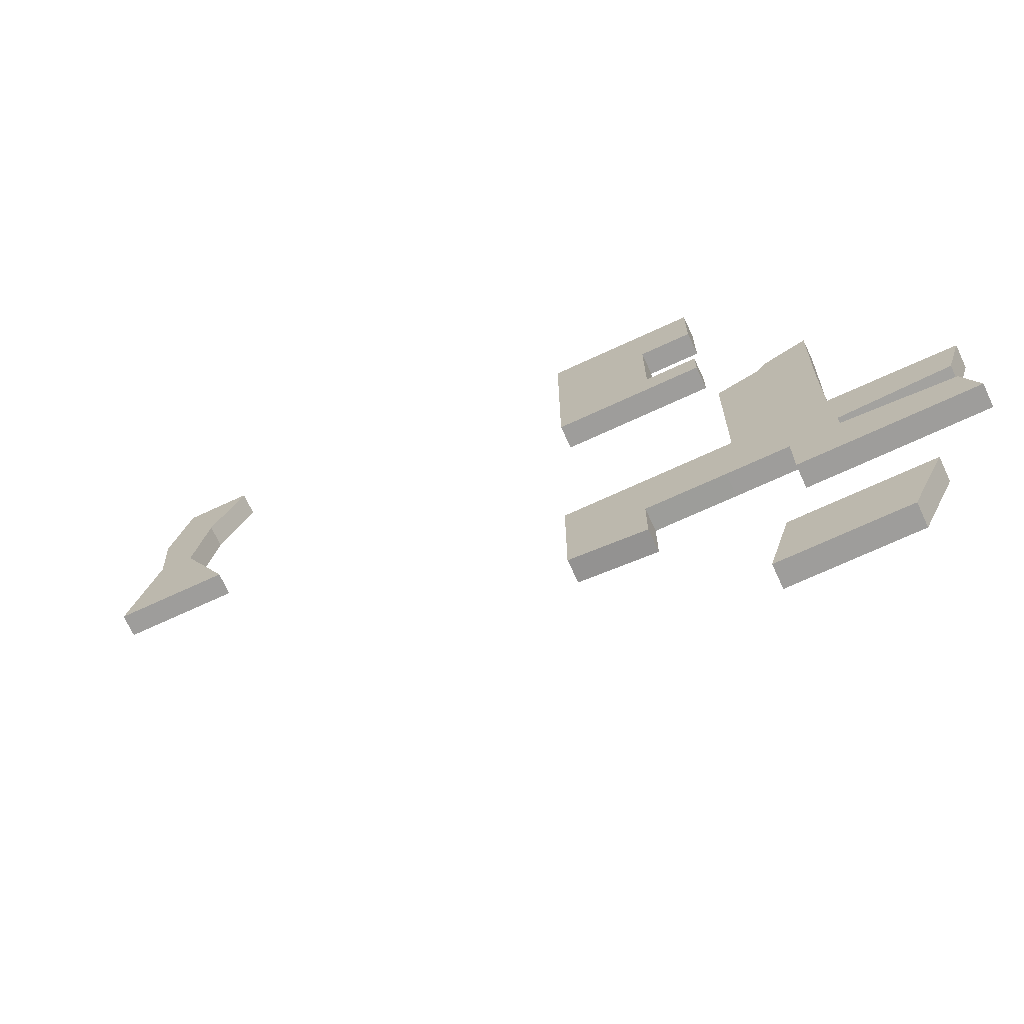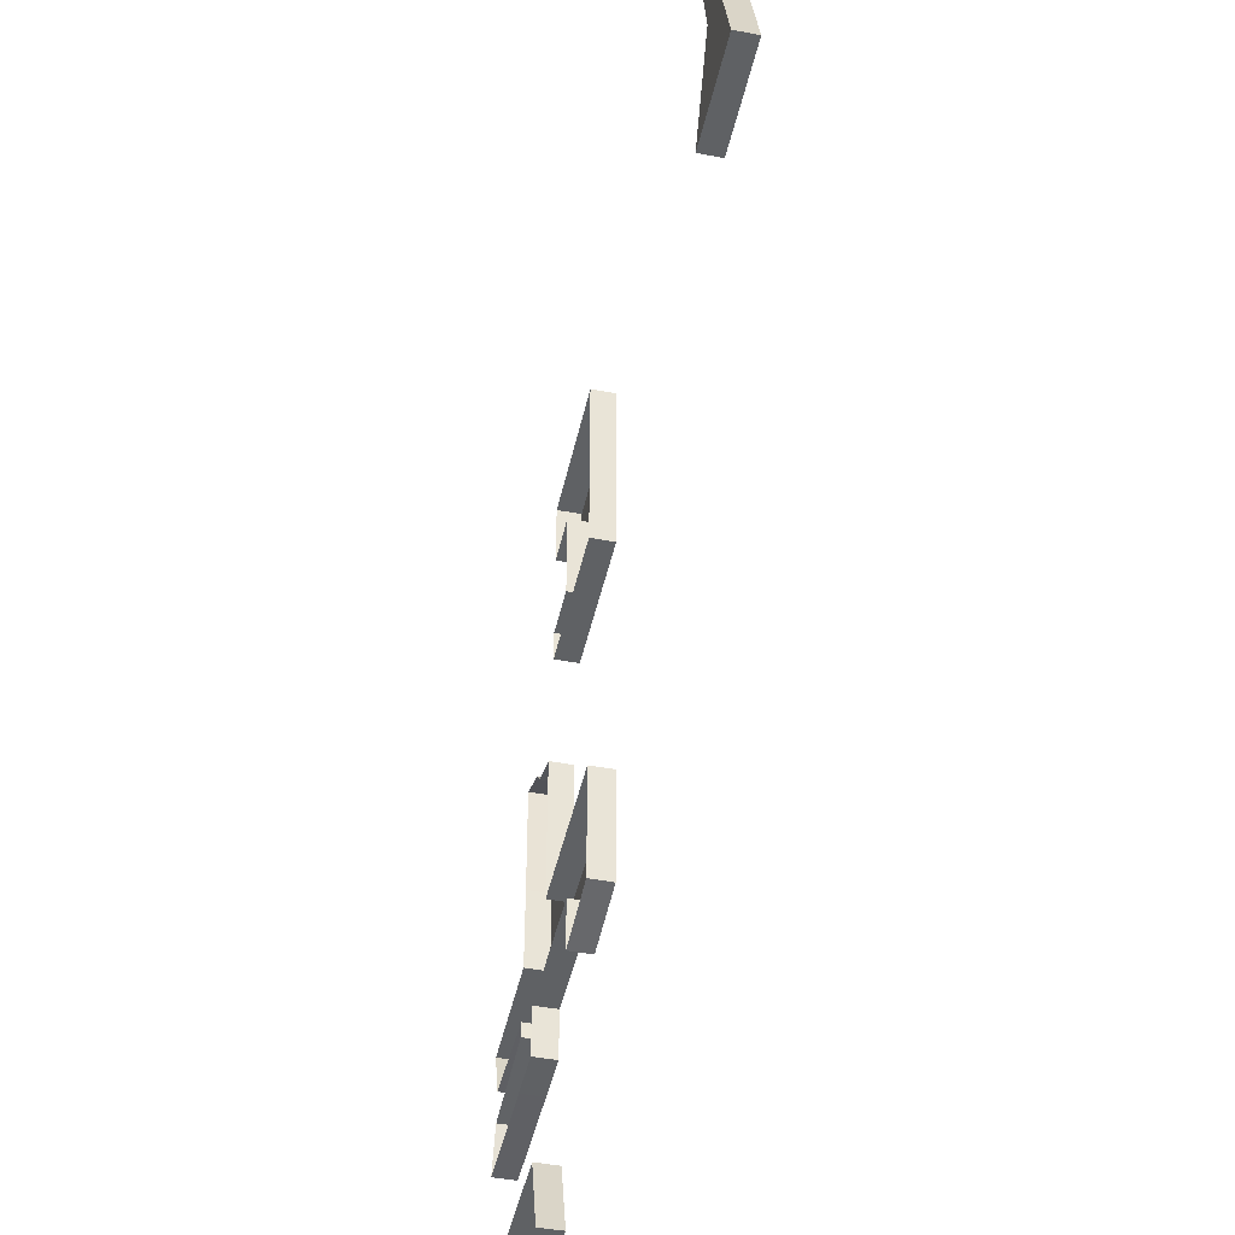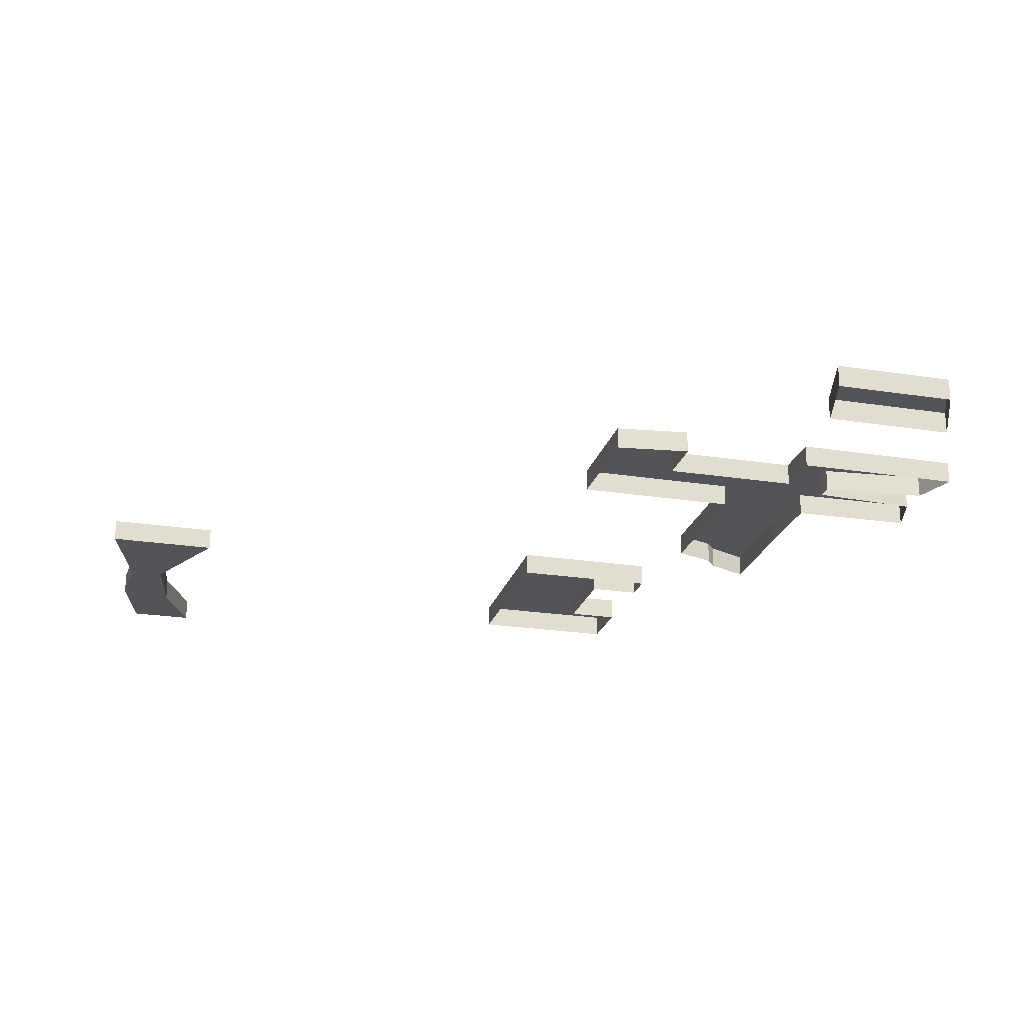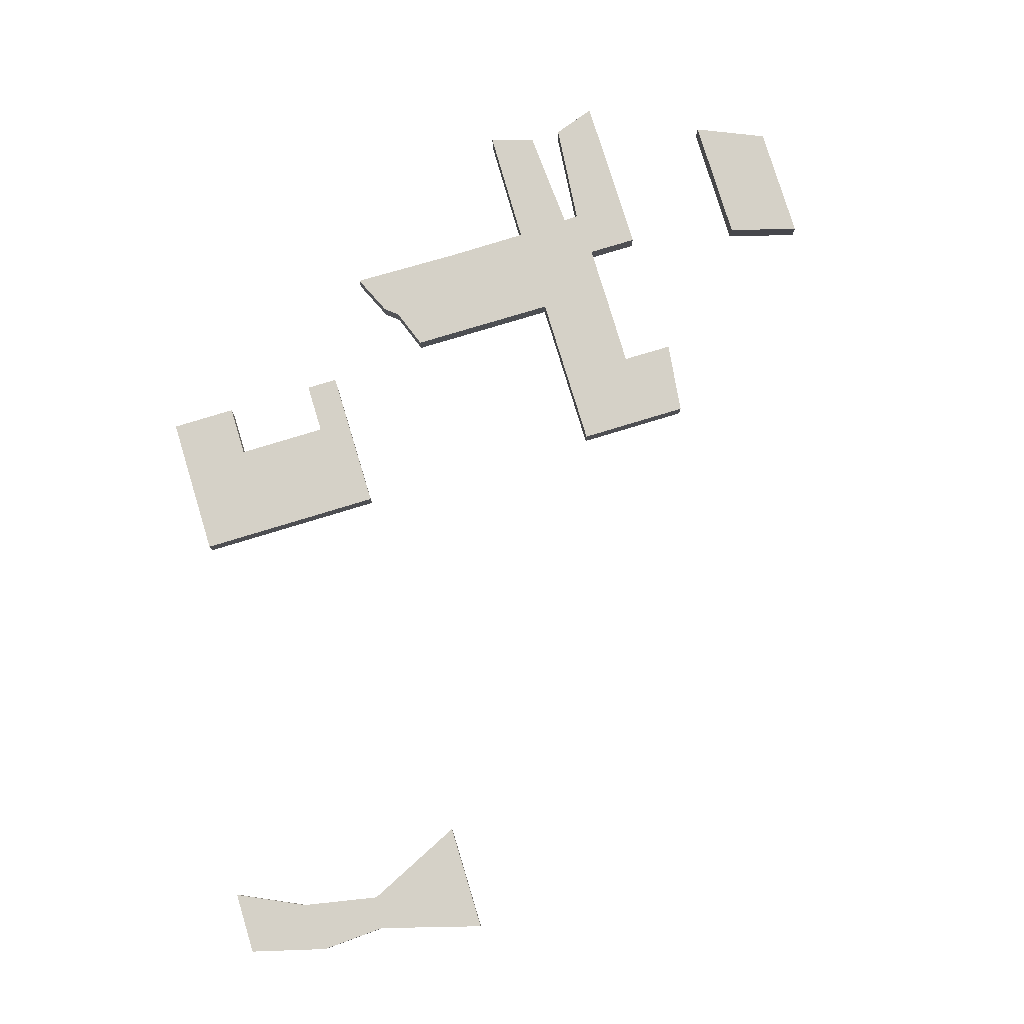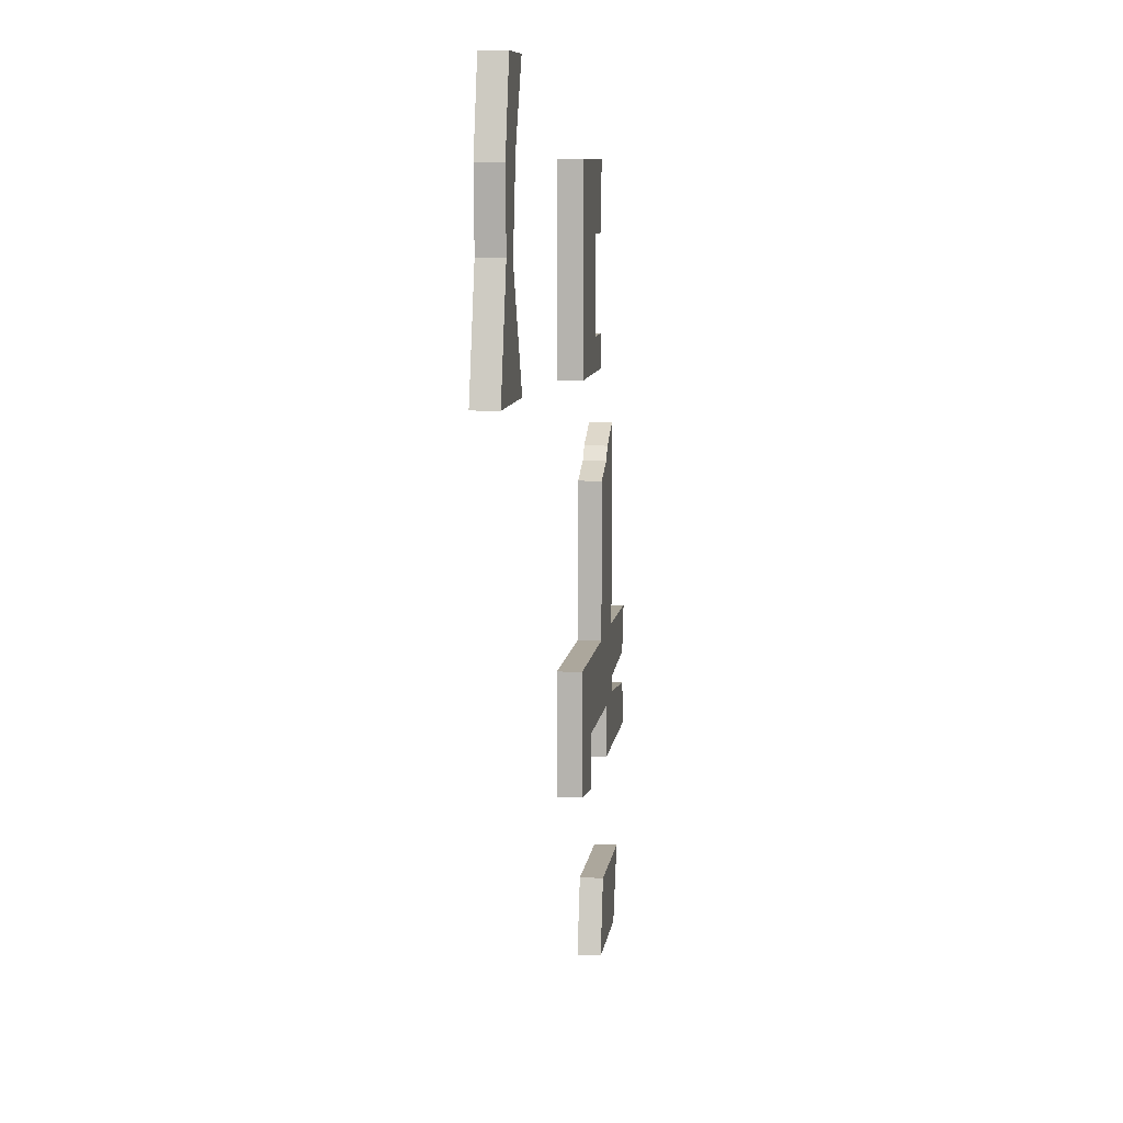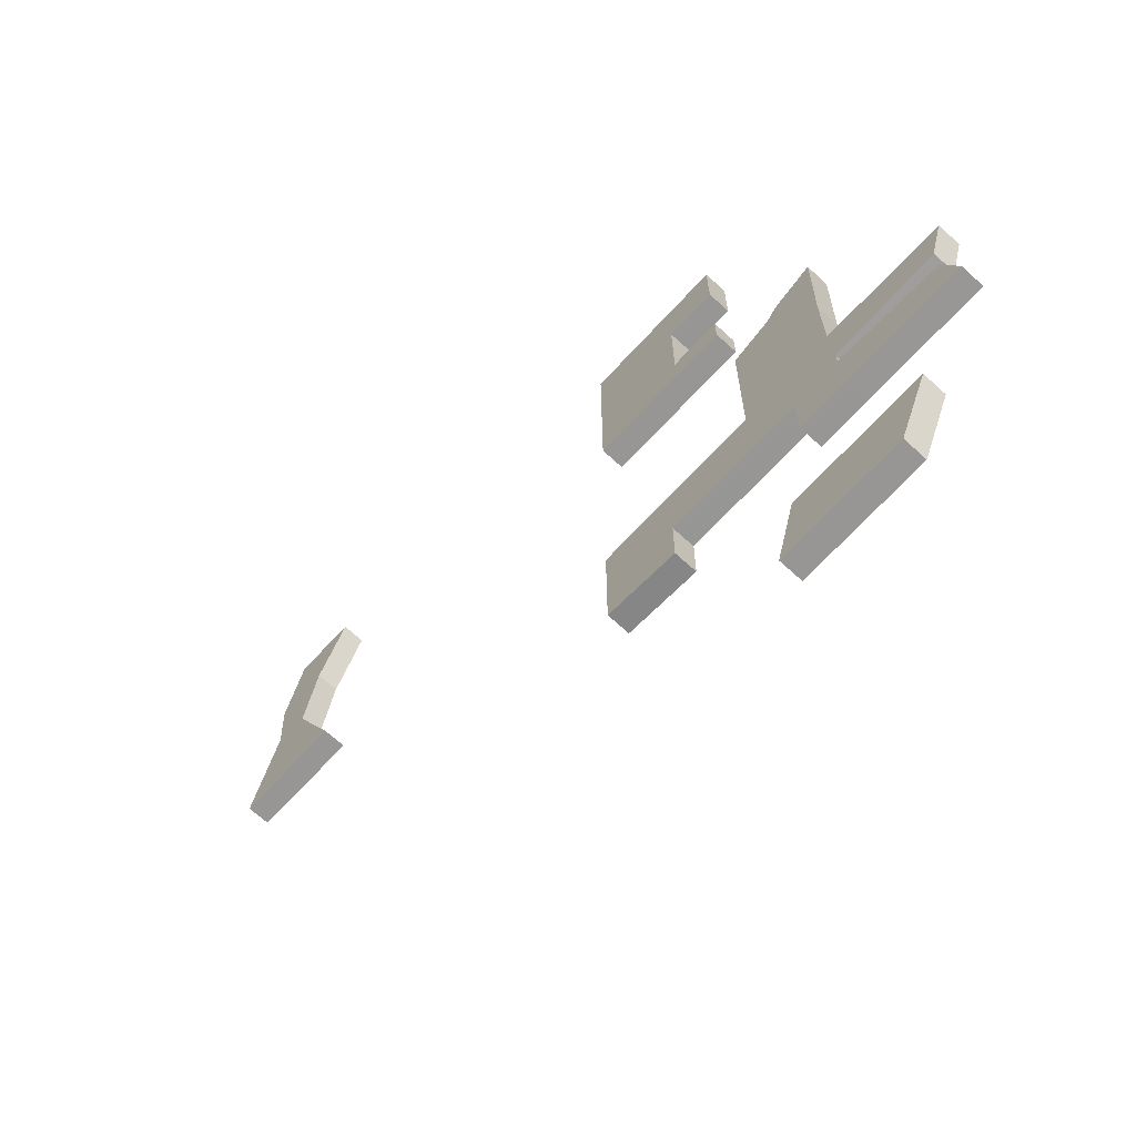
<metadata>
{"format":"obj","ext":"obj","renderer":"f3d","projection":"perspective","resolution":1024,"background":"white","views":[{"elev":-70.5,"azim":-155.1,"up":"+Z"},{"elev":-45.5,"azim":77.6,"up":"+Z"},{"elev":-23.2,"azim":165.2,"up":"+Y"},{"elev":79.1,"azim":73.1,"up":"+Y"},{"elev":8.3,"azim":96.9,"up":"+Z"},{"elev":-68.0,"azim":-132.5,"up":"+Z"}]}
</metadata>
<code>
v -147.7 -6.764 42.57
v -130.2 -6.764 42.57
v -138.9 -6.764 23.81
v -124.5 -6.764 21.42
v -134.8 -6.764 2.4
v -125.5 -6.764 3.425
v -147.7 -6.764 -25.3
v -117.4 -6.764 -25.3
v -147.7 -0.6103 42.57
v -130.2 -0.6103 42.57
v -138.9 -0.6103 23.81
v -124.5 -0.6103 21.42
v -134.8 -0.6103 2.4
v -125.5 -0.6103 3.425
v -147.7 -0.6103 -25.3
v -117.4 -0.6103 -25.3
v -147.7 -6.764 42.57
v -130.2 -6.764 42.57
v -130.2 -0.6103 42.57
v -130.2 -0.6103 42.57
v -147.7 -0.6103 42.57
v -147.7 -6.764 42.57
v -124.5 -6.764 21.42
v -124.5 -0.6103 21.42
v -124.5 -0.6103 21.42
v -130.2 -0.6103 42.57
v -124.5 -6.764 21.42
v -125.5 -6.764 3.425
v -125.5 -0.6103 3.425
v -125.5 -0.6103 3.425
v -124.5 -0.6103 21.42
v -124.5 -6.764 21.42
v -125.5 -6.764 3.425
v -117.4 -6.764 -25.3
v -125.5 -0.6103 3.425
v -125.5 -6.764 3.425
v -117.4 -6.764 -25.3
v -147.7 -6.764 -25.3
v -147.7 -0.6103 -25.3
v -147.7 -0.6103 -25.3
v -117.4 -0.6103 -25.3
v -117.4 -6.764 -25.3
v -147.7 -6.764 -25.3
v -134.8 -6.764 2.4
v -134.8 -0.6103 2.4
v -134.8 -0.6103 2.4
v -147.7 -6.764 -25.3
v -134.8 -6.764 2.4
v -138.9 -6.764 23.81
v -138.9 -0.6103 23.81
v -138.9 -0.6103 23.81
v -134.8 -0.6103 2.4
v -134.8 -6.764 2.4
v -138.9 -6.764 23.81
v -147.7 -0.6103 42.57
v -147.7 -0.6103 42.57
v -138.9 -0.6103 23.81
v -138.9 -6.764 23.81
f 1 3 4
f 1 4 2
f 3 5 6
f 6 4 3
f 5 7 8
f 8 6 5
f 9 10 12
f 12 11 9
f 11 12 14
f 14 13 11
f 13 14 16
f 16 15 13
f 17 18 19
f 20 21 22
f 2 23 24
f 25 26 2
f 27 28 29
f 30 31 32
f 33 34 16
f 16 35 36
f 37 38 39
f 40 41 42
f 43 44 45
f 46 15 47
f 48 49 50
f 51 52 53
f 54 1 55
f 56 57 58
v -293.6 -6.573 -30.07
v -293.6 -6.573 -21.22
v -279.4 -6.573 -21.22
v -281.3 -6.573 -30.07
v -253.3 -6.573 -20.68
v -253.3 -6.573 -30.07
v -279.4 -6.573 4.045
v -253.3 -6.573 2.816
v -293.6 -6.573 4.045
v -293.6 -6.573 22.31
v -281.3 -6.573 22.31
v -253.3 -6.573 22.31
v -293.6 -0.2056 -30.07
v -293.6 -0.2056 -21.22
v -279.4 -0.2056 -21.22
v -279.4 -0.2056 4.045
v -293.6 -0.2056 4.045
v -293.6 -0.2056 22.31
v -281.3 -0.2056 22.31
v -253.3 -0.2056 22.31
v -253.3 -0.2056 2.816
v -253.3 -0.2056 -20.68
v -253.3 -0.2056 -30.07
v -281.3 -0.2056 -30.07
f 71 72 73
f 73 82 71
f 82 73 80
f 80 81 82
f 73 74 79
f 79 80 73
f 75 76 77
f 77 74 75
f 74 77 78
f 78 79 74
f 59 60 72
f 59 72 71
f 60 61 73
f 73 72 60
f 61 65 74
f 74 73 61
f 65 67 75
f 75 74 65
f 67 68 76
f 76 75 67
f 68 69 77
f 77 76 68
f 69 70 78
f 78 77 69
f 70 66 79
f 79 78 70
f 66 63 80
f 80 79 66
f 63 64 81
f 81 80 63
f 64 62 82
f 82 81 64
f 62 59 71
f 71 82 62
v -322.9 -6.502 -46.5
v -311.4 -6.502 -51.7
v -308.5 -6.502 -55.27
v -322.4 -6.502 -77.61
v -309.5 -0.3722 -100.1
v -322.5 -6.502 -100.5
v -297.5 -6.502 -59.38
v -297.4 -6.502 -100.9
v -309.5 -0.3722 -114.4
v -323.2 -6.502 -115.5
v -295.5 -0.3722 -114.4
v -310.4 -6.502 -120.6
v -323.3 -6.502 -119.6
v -294.2 -6.502 -120.6
v -310.4 -6.502 -134.4
v -324 -6.502 -134.4
v -356.6 -6.502 -134.3
v -352.5 -6.502 -122.3
v -352.4 -6.502 -113.5
v -356 -6.502 -101.1
v -274.2 -6.502 -100.9
v -274.2 -0.3722 -114.4
v -273.3 -6.502 -120.4
v -252.8 -6.502 -100.9
v -252.8 -6.502 -114.4
v -252.8 -6.502 -121.6
v -252.8 -6.502 -132.1
v -273.3 -6.502 -134.7
v -322.9 -0.3722 -46.5
v -311.4 -0.3722 -51.7
v -308.5 -0.3722 -55.27
v -297.5 -0.3722 -59.38
v -297.4 -0.3722 -100.9
v -274.2 -0.3722 -100.9
v -252.8 -0.3722 -100.9
v -252.8 -0.3722 -114.4
v -252.8 -0.3722 -121.6
v -252.8 -0.3722 -132.1
v -273.3 -0.3722 -134.7
v -273.3 -0.3722 -120.4
v -294.2 -0.3722 -120.6
v -310.4 -0.3722 -120.6
v -310.4 -0.3722 -134.4
v -324 -0.3722 -134.4
v -356.6 -0.3722 -134.3
v -352.5 -0.3722 -122.3
v -323.3 -0.3722 -119.6
v -323.2 -0.3722 -115.5
v -352.4 -0.3722 -113.5
v -356 -0.3722 -101.1
v -322.5 -0.3722 -100.5
v -322.4 -0.3722 -77.61
f 111 112 113
f 113 134 111
f 113 87 133
f 133 134 113
f 114 115 87
f 87 113 114
f 87 91 130
f 130 133 87
f 115 93 91
f 91 87 115
f 91 124 129
f 129 130 91
f 93 123 124
f 124 91 93
f 124 125 126
f 126 129 124
f 126 127 128
f 128 129 126
f 130 131 132
f 132 133 130
f 115 116 104
f 104 93 115
f 93 104 122
f 122 123 93
f 116 117 118
f 118 104 116
f 104 118 119
f 119 122 104
f 122 119 120
f 120 121 122
f 83 84 112
f 83 112 111
f 84 85 113
f 113 112 84
f 85 89 114
f 114 113 85
f 89 90 115
f 115 114 89
f 90 103 116
f 116 115 90
f 103 106 117
f 117 116 103
f 106 107 118
f 118 117 106
f 107 108 119
f 119 118 107
f 108 109 120
f 120 119 108
f 109 110 121
f 121 120 109
f 110 105 122
f 122 121 110
f 105 96 123
f 123 122 105
f 96 94 124
f 124 123 96
f 94 97 125
f 125 124 94
f 97 98 126
f 126 125 97
f 98 99 127
f 127 126 98
f 99 100 128
f 128 127 99
f 100 95 129
f 129 128 100
f 95 92 130
f 130 129 95
f 92 101 131
f 131 130 92
f 101 102 132
f 132 131 101
f 102 88 133
f 133 132 102
f 88 86 134
f 134 133 88
f 86 83 111
f 111 134 86
v -298.9 -6.731 -185.6
v -331.8 -6.731 -185.6
v -340.2 -6.731 -166
v -304.4 -6.731 -166
v -298.9 -0.5534 -185.6
v -331.8 -0.5534 -185.6
v -340.2 -0.5534 -166
v -304.4 -0.5534 -166
f 139 140 141
f 141 142 139
f 135 136 140
f 135 140 139
f 136 137 141
f 141 140 136
f 137 138 142
f 142 141 137
f 138 135 139
f 139 142 138

</code>
